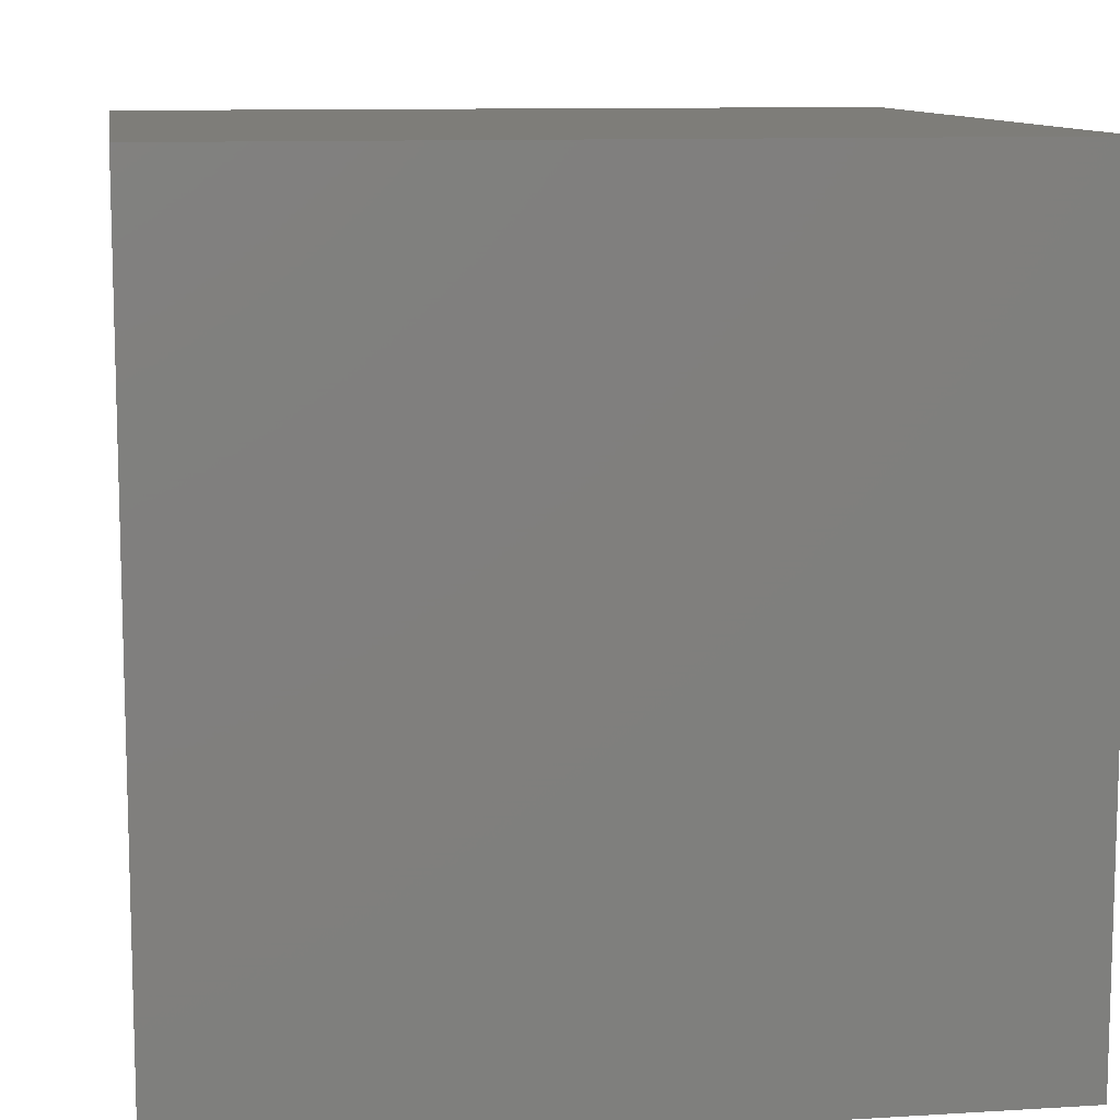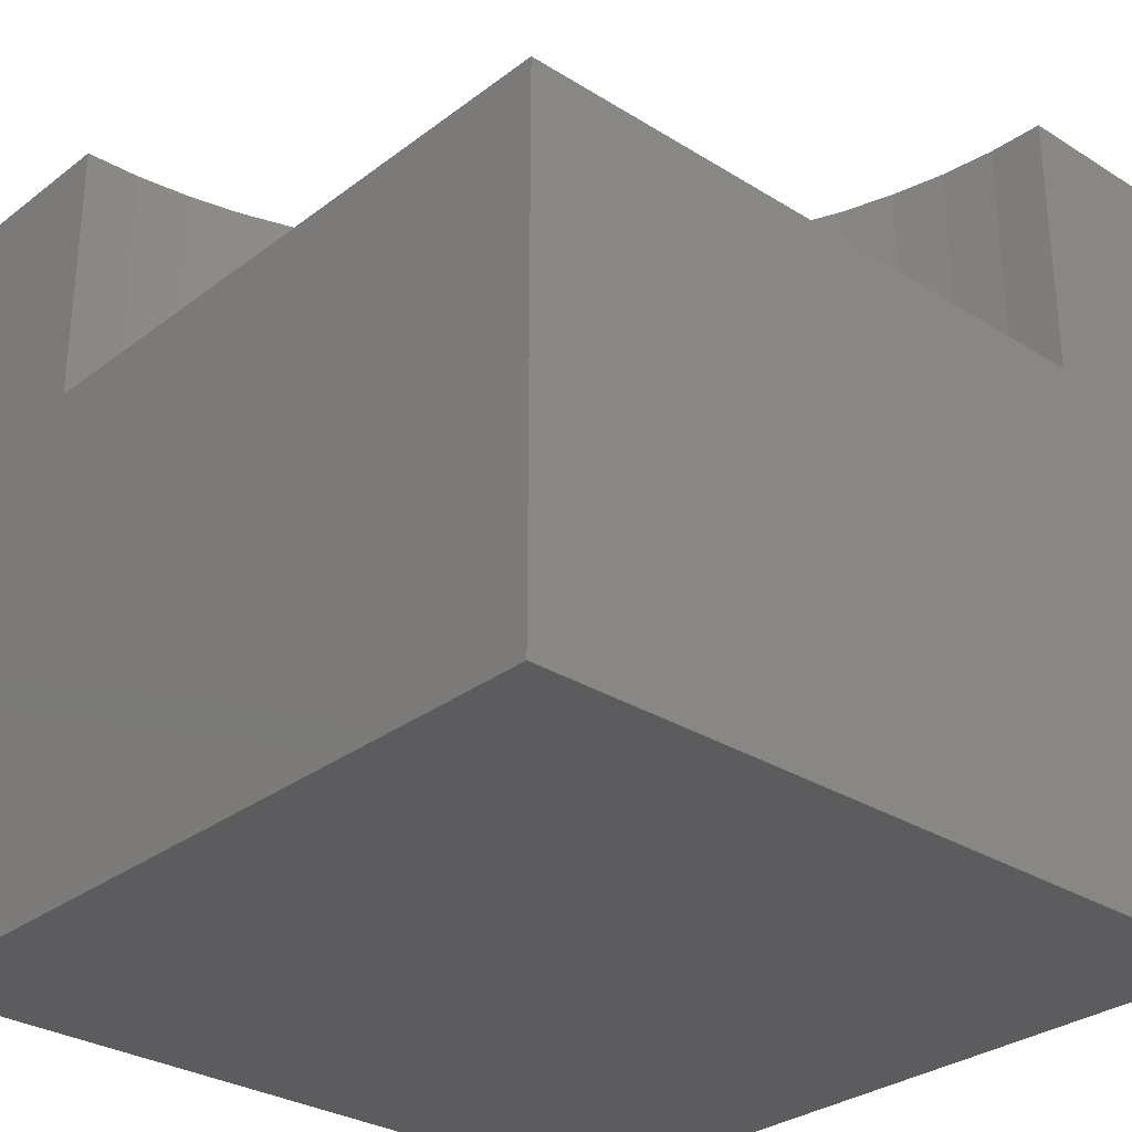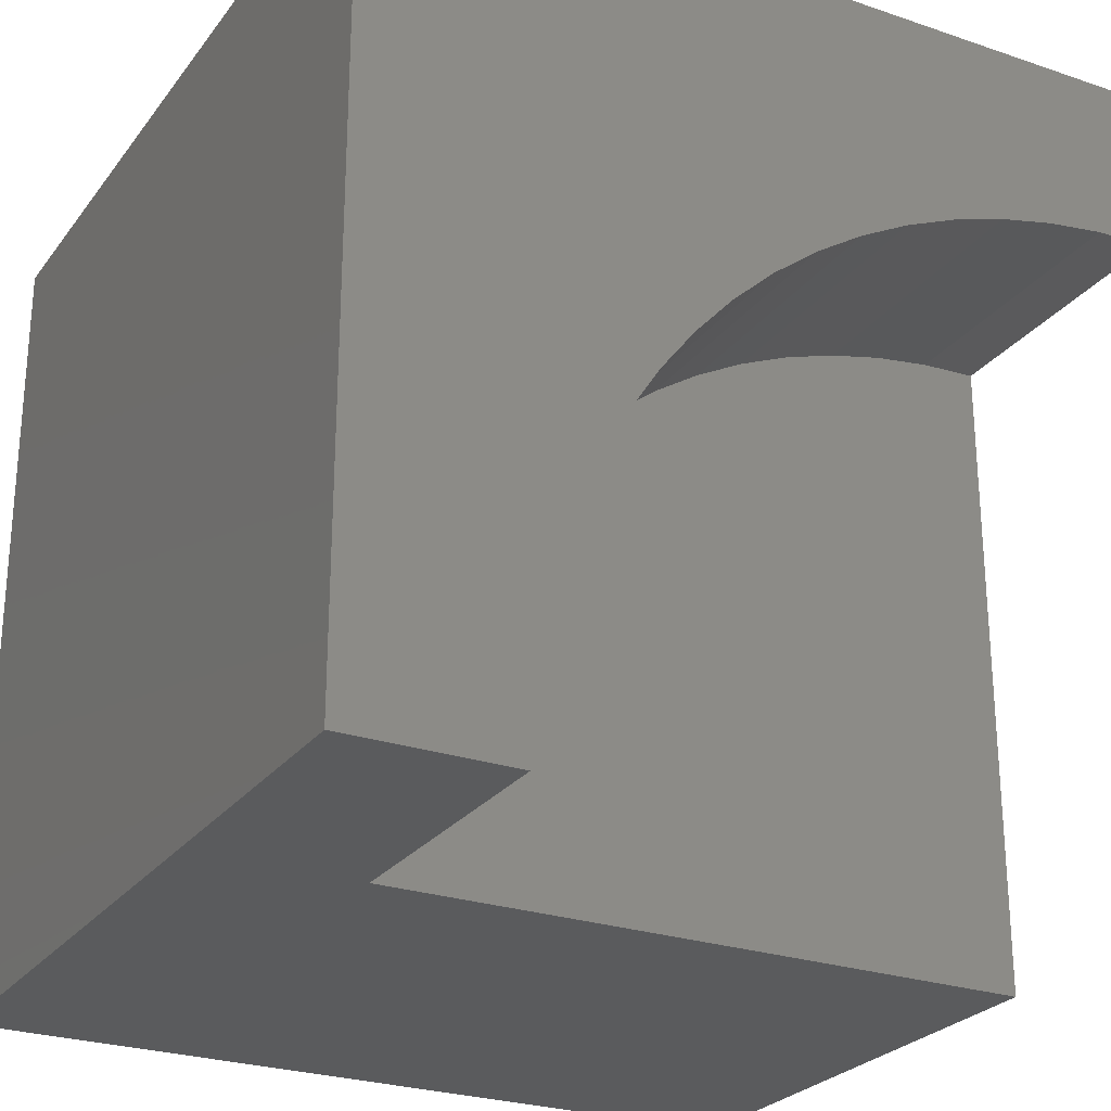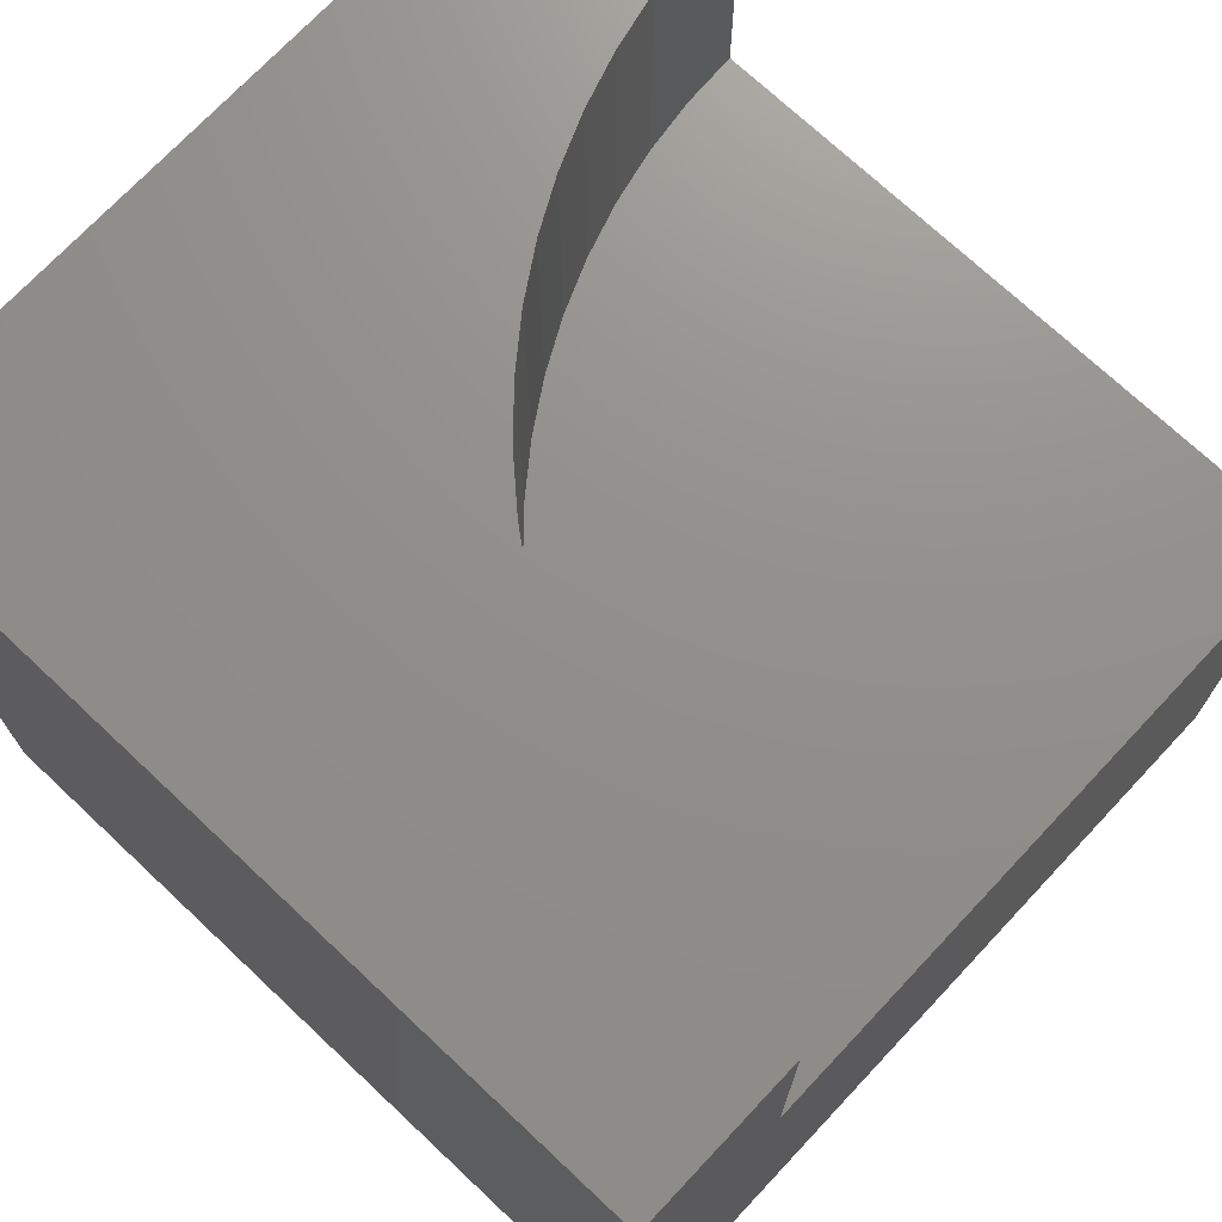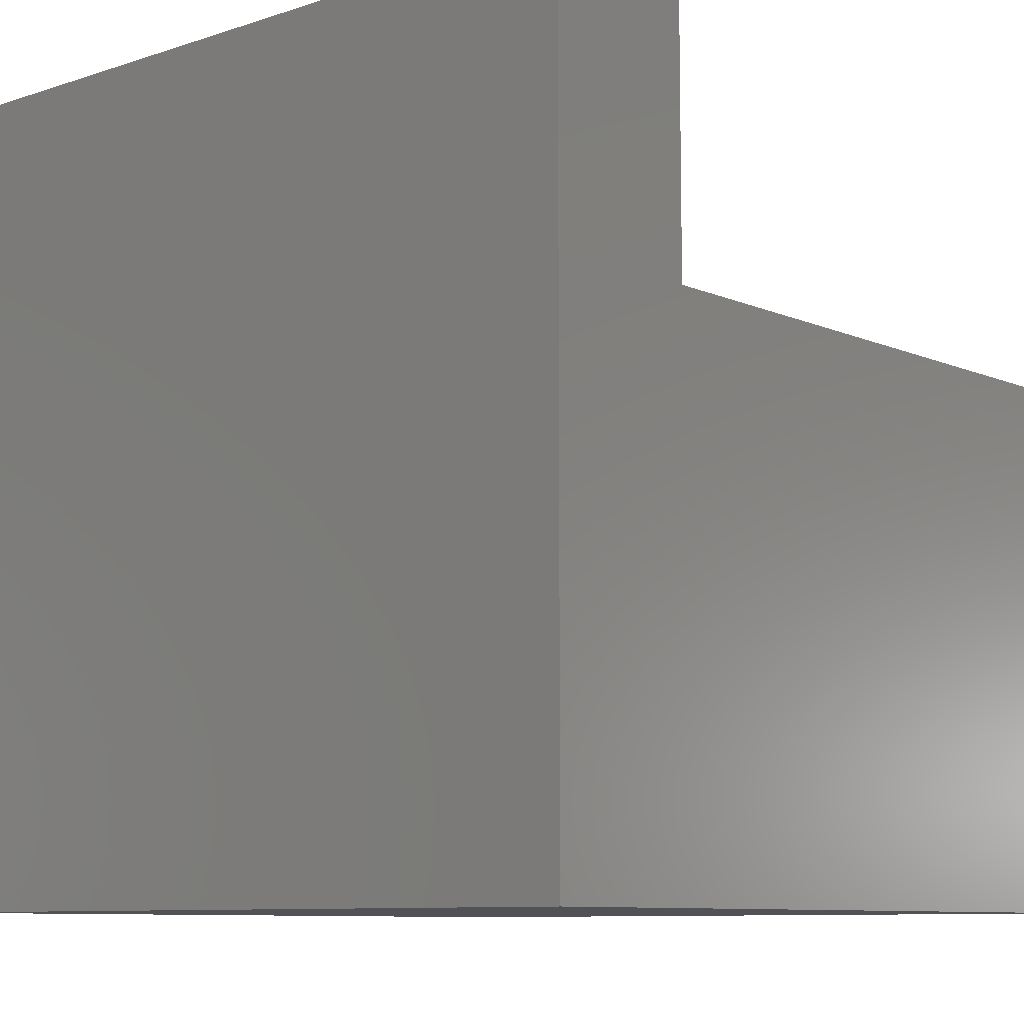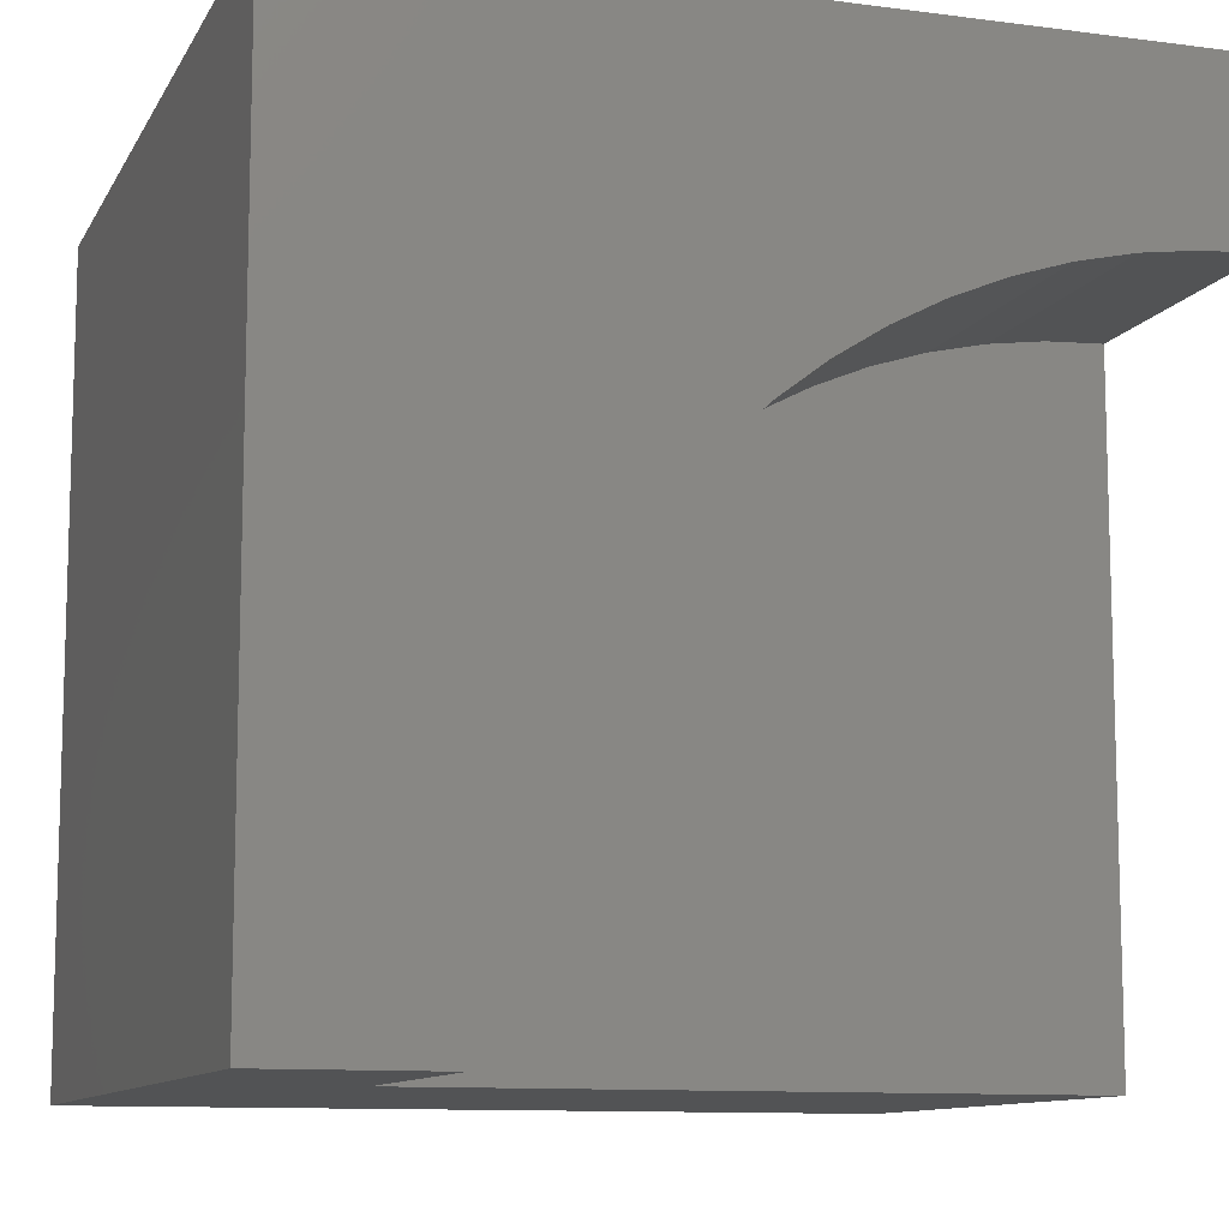
<metadata>
{"format":"stl","ext":"stl","renderer":"f3d","projection":"perspective","resolution":1024,"background":"white","views":[{"elev":10.5,"azim":171.3,"up":"+Y"},{"elev":-30.0,"azim":47.7,"up":"+Z"},{"elev":-26.0,"azim":-28.4,"up":"+Y"},{"elev":72.5,"azim":-46.8,"up":"+Z"},{"elev":-9.1,"azim":-48.8,"up":"+Z"},{"elev":-10.6,"azim":-18.3,"up":"+Y"}]}
</metadata>
<code>
# stl→obj: 49 verts, 88 faces
v 0 10 10
v 0 10 0
v 0 0 10
v 0 0 0
v 2.038 1.735e-15 10
v 2.069 0.6939 10
v 4.882 6.099 10
v 5.433 6.522 10
v 10 7.962 10
v 10 10 10
v 9.306 7.931 10
v 8.617 7.841 10
v 2.519 2.723 10
v 2.31 2.061 10
v 2.159 1.383 10
v 7.277 7.481 10
v 7.939 7.69 10
v 2.784 3.365 10
v 3.105 3.981 10
v 3.478 4.567 10
v 6.019 6.895 10
v 6.635 7.216 10
v 3.901 5.118 10
v 4.37 5.63 10
v 10 7.962 6.567
v 10 0 6.567
v 10 0 0
v 10 10 0
v 2.038 0 10
v 2.038 0 6.567
v 9.306 7.931 6.567
v 8.617 7.841 6.567
v 7.939 7.69 6.567
v 7.277 7.481 6.567
v 6.635 7.216 6.567
v 6.019 6.895 6.567
v 5.433 6.522 6.567
v 4.882 6.099 6.567
v 4.37 5.63 6.567
v 3.901 5.118 6.567
v 3.478 4.567 6.567
v 3.105 3.981 6.567
v 2.784 3.365 6.567
v 2.519 2.723 6.567
v 2.31 2.061 6.567
v 2.159 1.383 6.567
v 2.069 0.6939 6.567
v 2.038 9.75e-16 10
v 2.038 9.75e-16 6.567
f 1 2 3
f 3 2 4
f 3 5 6
f 7 8 1
f 9 10 11
f 11 10 12
f 13 1 14
f 14 1 3
f 14 3 15
f 15 3 6
f 1 16 10
f 10 16 17
f 10 17 12
f 13 18 1
f 1 18 19
f 1 19 20
f 8 21 1
f 1 21 22
f 1 22 16
f 20 23 1
f 1 23 24
f 1 24 7
f 10 9 25
f 26 27 25
f 25 27 28
f 25 28 10
f 2 28 4
f 4 28 27
f 10 28 1
f 1 28 2
f 29 3 30
f 30 3 4
f 30 4 26
f 26 4 27
f 25 9 11
f 25 11 31
f 31 11 12
f 31 12 32
f 32 12 17
f 32 17 33
f 33 17 16
f 33 16 34
f 34 16 22
f 34 22 35
f 35 22 21
f 35 21 36
f 36 21 8
f 36 8 37
f 37 8 7
f 37 7 38
f 38 7 24
f 38 24 39
f 39 24 23
f 39 23 40
f 40 23 20
f 40 20 41
f 41 20 19
f 41 19 42
f 42 19 18
f 42 18 43
f 43 18 13
f 43 13 44
f 44 13 14
f 44 14 45
f 45 14 15
f 45 15 46
f 46 15 6
f 46 6 47
f 47 6 48
f 47 48 49
f 25 31 26
f 26 31 32
f 26 32 33
f 33 34 26
f 26 34 35
f 26 35 36
f 36 37 26
f 26 37 38
f 26 38 39
f 39 40 26
f 26 40 41
f 26 41 42
f 42 43 26
f 26 43 44
f 26 44 45
f 45 46 26
f 26 46 47
f 26 47 30

</code>
